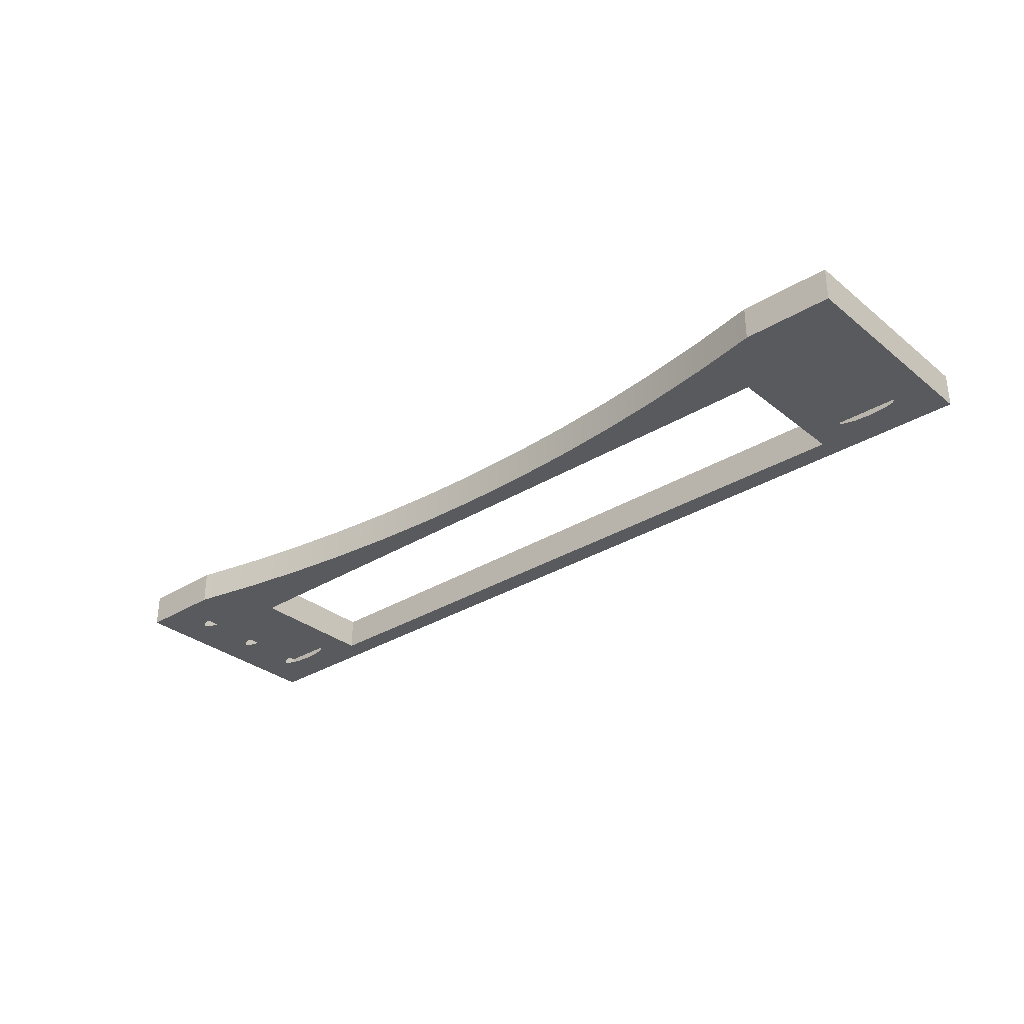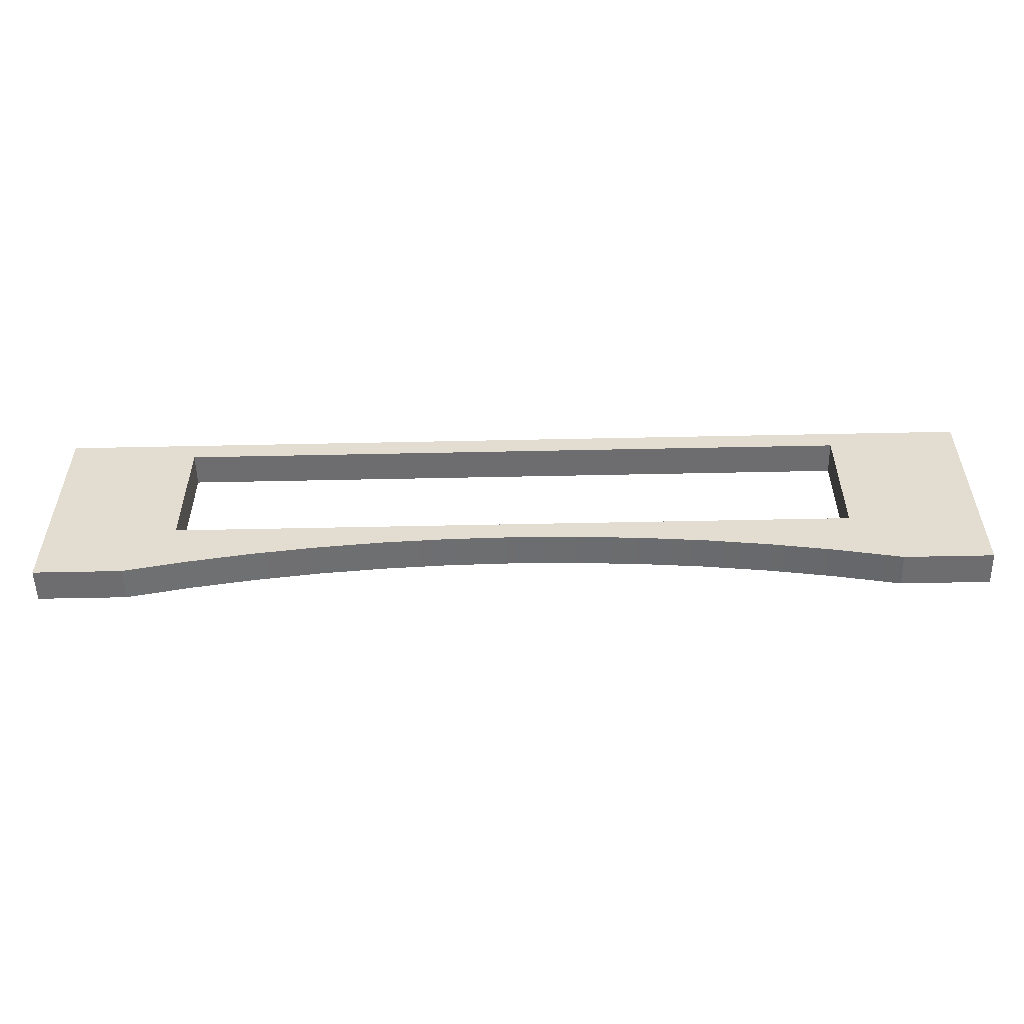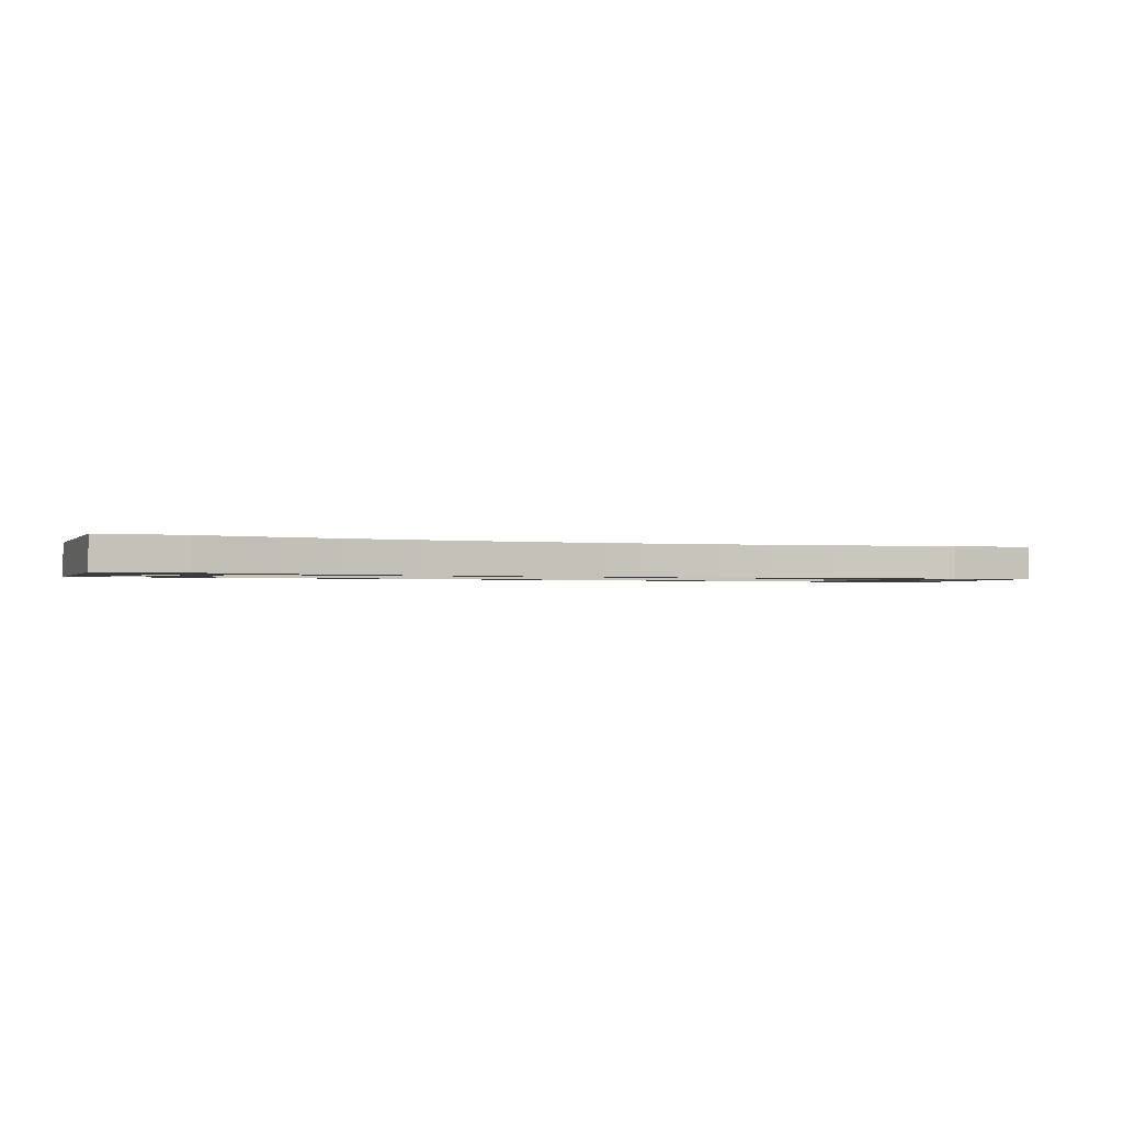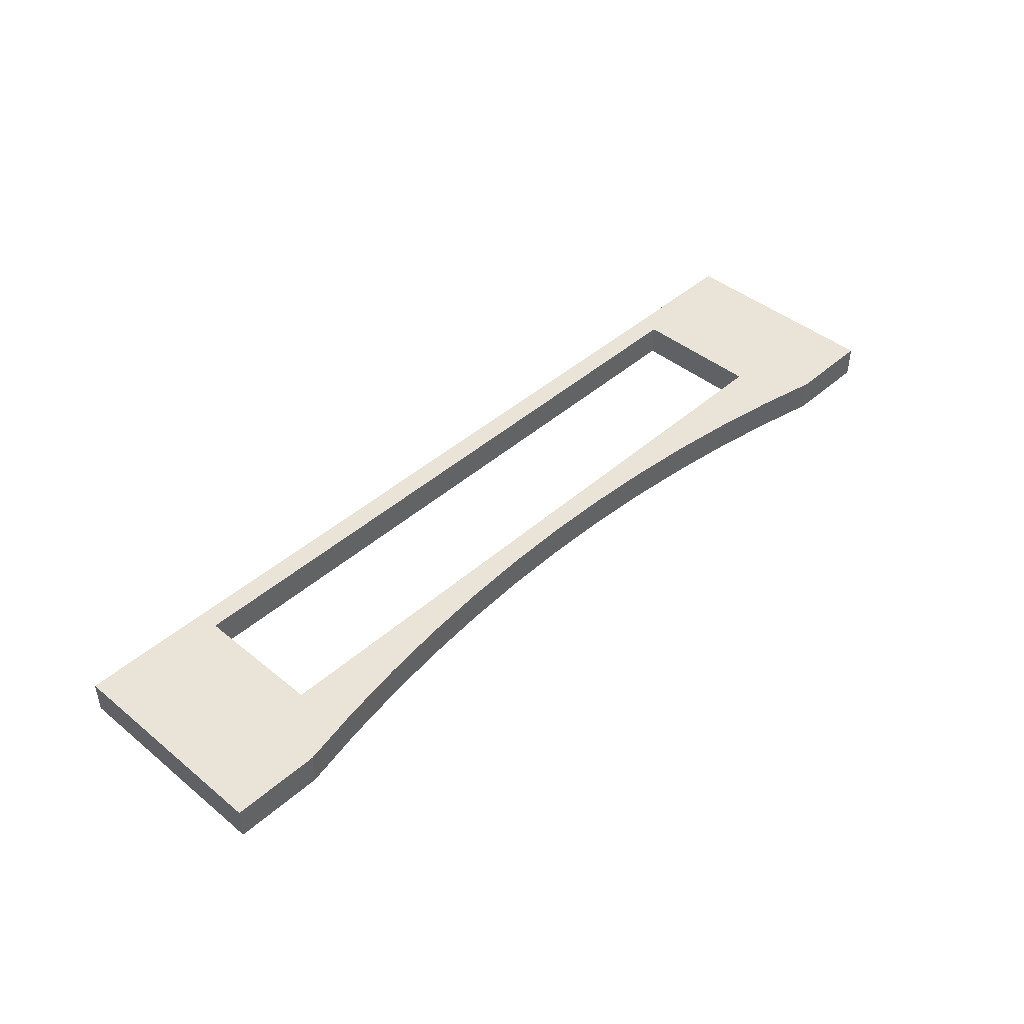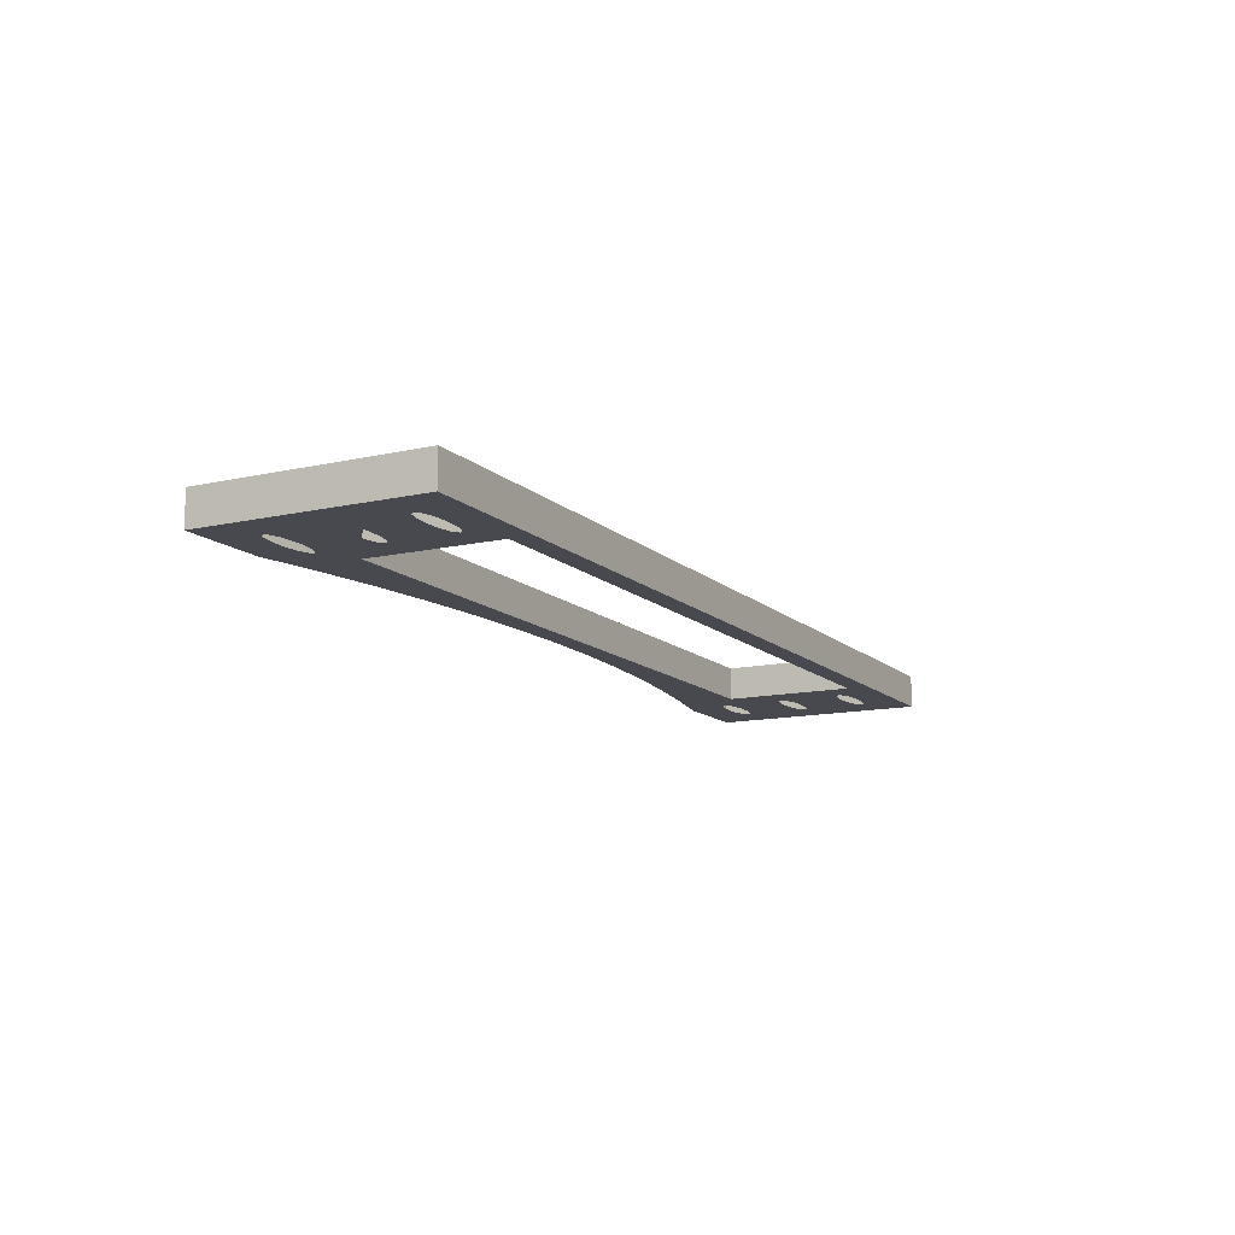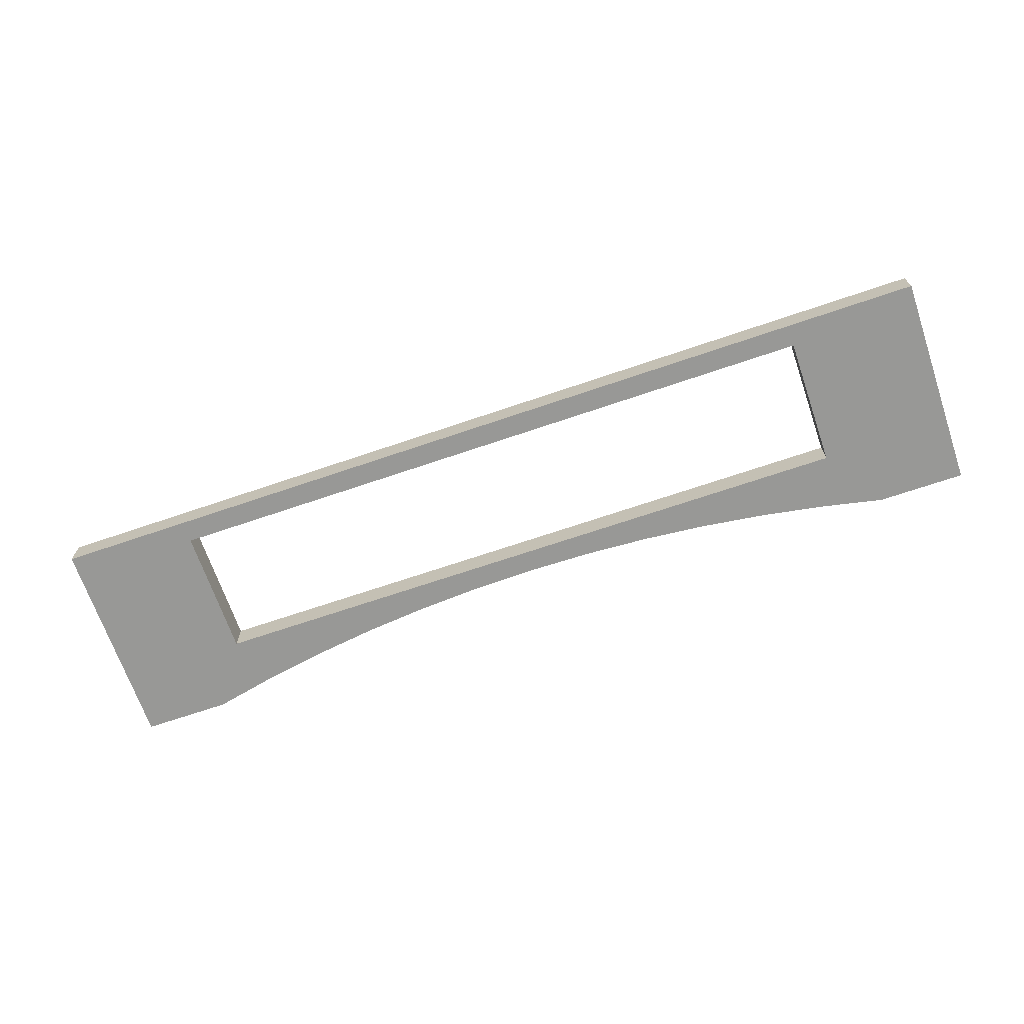
<metadata>
{"format":"obj","ext":"obj","renderer":"f3d","projection":"perspective","resolution":1024,"background":"white","views":[{"elev":-31.3,"azim":41.3,"up":"+Z"},{"elev":-54.1,"azim":1.3,"up":"+Y"},{"elev":-1.6,"azim":-20.3,"up":"+Z"},{"elev":43.4,"azim":-46.1,"up":"+Z"},{"elev":-12.6,"azim":117.8,"up":"+Z"},{"elev":-68.4,"azim":-161.1,"up":"+Z"}]}
</metadata>
<code>
o mesh39/mesh39-geometry#mesh39-geometry
v 0.3853 -0.04746 0.3025
v 0.3853 0.1235 0.2769
v 0.3853 0.1235 0.3025
v 0.3853 -0.04746 0.2769
v -0.3498 0.1235 0.2769
v 0.3169 -0.04746 0.3025
v 0.3169 -0.04747 0.2769
v 0.3568 -0.01328 0.2769
v -0.3498 0.1235 0.3025
v 0.2827 0.1064 0.2769
v 0.2677 -0.03705 0.3025
v 0.2677 -0.03705 0.2769
v 0.3535 -0.01648 0.2769
v 0.3535 -0.01007 0.2769
v -0.3498 -0.04746 0.3025
v 0.2827 0.1064 0.3025
v -0.2472 0.1064 0.2769
v 0.332 0.0957 0.2769
v 0.2827 0.003819 0.3025
v 0.3444 -0.01883 0.2769
v 0.3444 -0.007724 0.2769
v -0.3498 -0.04746 0.2769
v -0.2322 -0.03705 0.3025
v -0.2472 0.1064 0.3025
v -0.2966 0.0957 0.2769
v 0.3444 0.09484 0.2769
v 0.3196 0.09484 0.2769
v 0.2181 -0.02851 0.3025
v 0.2181 -0.02851 0.2769
v 0.3568 0.03801 0.2769
v -0.3213 -0.01328 0.2769
v -0.2814 -0.04746 0.3025
v -0.2472 0.003819 0.3025
v -0.3089 0.09484 0.2769
v -0.2842 0.09484 0.2769
v -0.2472 0.003819 0.2769
v 0.3535 0.09249 0.2769
v 0.3106 0.09249 0.2769
v 0.1683 -0.02185 0.3025
v 0.332 -0.01969 0.2769
v 0.332 -0.006865 0.2769
v 0.3535 0.04121 0.2769
v -0.318 -0.01648 0.2769
v -0.318 -0.01007 0.2769
v -0.2814 -0.04746 0.2769
v -0.1827 -0.02851 0.3025
v 0.2827 0.00382 0.2769
v -0.318 0.09249 0.2769
v -0.2751 0.09249 0.2769
v -0.2718 0.03801 0.2769
v 0.3568 0.08929 0.2769
v 0.3073 0.08929 0.2769
v 0.1182 -0.01709 0.3025
v 0.1683 -0.02185 0.2769
v 0.3535 0.0348 0.2769
v 0.3444 0.04356 0.2769
v -0.3089 -0.01883 0.2769
v -0.3089 -0.007725 0.2769
v -0.2322 -0.03705 0.2769
v -0.1328 -0.02185 0.3025
v 0.3073 0.03801 0.2769
v -0.3213 0.08929 0.2769
v -0.2718 0.08929 0.2769
v -0.2751 0.0348 0.2769
v -0.2751 0.04121 0.2769
v 0.332 0.04442 0.2769
v 0.3106 0.08608 0.2769
v 0.06801 -0.01423 0.3025
v 0.1182 -0.01709 0.2769
v -0.3213 0.03801 0.2769
v -0.1827 -0.02851 0.2769
v -0.08275 -0.01709 0.3025
v 0.3106 0.0348 0.2769
v 0.3106 0.04121 0.2769
v 0.01773 -0.01328 0.3025
v -0.2966 0.04442 0.2769
v -0.2751 0.08608 0.2769
v -0.2842 0.03245 0.2769
v -0.2842 0.04356 0.2769
v 0.3535 0.08608 0.2769
v 0.06801 -0.01423 0.2769
v 0.3196 -0.01883 0.2769
v 0.3444 0.03245 0.2769
v -0.318 0.04121 0.2769
v -0.2966 -0.006866 0.2769
v -0.1328 -0.02185 0.2769
v -0.03254 -0.01423 0.3025
v 0.3196 0.03245 0.2769
v 0.3196 0.04356 0.2769
v -0.3089 0.04356 0.2769
v -0.318 0.08608 0.2769
v -0.2966 0.0316 0.2769
v 0.3444 0.08374 0.2769
v 0.3196 0.08374 0.2769
v 0.01773 -0.01328 0.2769
v 0.3106 -0.01648 0.2769
v 0.332 0.0316 0.2769
v -0.2966 -0.01969 0.2769
v -0.318 0.0348 0.2769
v -0.08275 -0.01709 0.2769
v 0.3196 -0.007724 0.2769
v -0.03254 -0.01423 0.2769
v -0.3089 0.08374 0.2769
v -0.2842 0.08374 0.2769
v -0.3089 0.03245 0.2769
v 0.332 0.08288 0.2769
v 0.3073 -0.01328 0.2769
v -0.2842 -0.007725 0.2769
v -0.2966 0.08288 0.2769
v -0.2718 -0.01328 0.2769
v -0.2751 -0.01007 0.2769
v -0.2842 -0.01883 0.2769
v -0.2751 -0.01648 0.2769
v 0.3106 -0.01007 0.2769
f 1 2 3
f 2 1 4
f 3 2 1
f 4 1 2
f 5 3 2
f 2 3 5
f 1 6 3
f 1 7 4
f 4 7 1
f 4 8 2
f 2 8 4
f 3 5 9
f 9 5 3
f 10 5 2
f 2 5 10
f 11 3 6
f 7 1 6
f 6 1 7
f 12 4 7
f 7 4 12
f 4 13 8
f 8 13 4
f 2 8 14
f 14 8 2
f 5 15 9
f 9 15 5
f 3 16 9
f 17 5 10
f 10 5 17
f 2 18 10
f 10 18 2
f 19 3 11
f 12 6 11
f 11 6 12
f 6 12 7
f 7 12 6
f 4 12 20
f 20 12 4
f 4 20 13
f 13 20 4
f 2 14 21
f 21 14 2
f 15 5 22
f 22 5 15
f 9 23 15
f 16 24 9
f 16 3 19
f 25 5 17
f 17 5 25
f 10 24 17
f 17 24 10
f 2 26 18
f 18 26 2
f 27 10 18
f 18 10 27
f 28 19 11
f 11 29 12
f 12 29 11
f 20 12 29
f 29 12 20
f 2 21 30
f 30 21 2
f 31 22 5
f 5 22 31
f 22 32 15
f 15 32 22
f 32 15 23
f 33 23 9
f 24 33 9
f 24 10 16
f 16 10 24
f 10 19 16
f 16 19 10
f 34 5 25
f 25 5 34
f 17 35 25
f 25 35 17
f 24 36 17
f 17 36 24
f 2 37 26
f 26 37 2
f 38 10 27
f 27 10 38
f 39 19 28
f 29 11 28
f 28 11 29
f 20 29 40
f 40 29 20
f 30 21 41
f 41 21 30
f 2 30 42
f 42 30 2
f 43 22 31
f 31 22 43
f 31 5 44
f 44 5 31
f 32 22 45
f 45 22 32
f 45 23 32
f 32 23 45
f 46 23 33
f 36 24 33
f 33 24 36
f 19 10 47
f 47 10 19
f 48 5 34
f 34 5 48
f 17 49 35
f 35 49 17
f 36 50 17
f 17 50 36
f 2 51 37
f 37 51 2
f 52 10 38
f 38 10 52
f 53 19 39
f 54 28 39
f 39 28 54
f 28 54 29
f 29 54 28
f 40 29 54
f 54 29 40
f 30 41 55
f 55 41 30
f 2 42 56
f 56 42 2
f 57 22 43
f 43 22 57
f 44 5 58
f 58 5 44
f 22 59 45
f 45 59 22
f 23 45 59
f 59 45 23
f 59 46 23
f 23 46 59
f 60 46 33
f 33 47 36
f 36 47 33
f 61 47 10
f 10 47 61
f 47 33 19
f 19 33 47
f 62 5 48
f 48 5 62
f 17 63 49
f 49 63 17
f 50 36 64
f 64 36 50
f 17 50 65
f 65 50 17
f 2 66 51
f 51 66 2
f 67 10 52
f 52 10 67
f 68 19 53
f 69 39 53
f 53 39 69
f 39 69 54
f 54 69 39
f 69 40 54
f 54 40 69
f 55 41 47
f 47 41 55
f 2 56 66
f 66 56 2
f 59 22 57
f 57 22 59
f 58 5 70
f 70 5 58
f 46 59 71
f 71 59 46
f 71 60 46
f 46 60 71
f 72 60 33
f 47 41 36
f 36 41 47
f 73 47 61
f 61 47 73
f 61 10 74
f 74 10 61
f 33 19 75
f 76 5 62
f 62 5 76
f 17 77 63
f 63 77 17
f 64 36 78
f 78 36 64
f 17 65 79
f 79 65 17
f 51 66 80
f 80 66 51
f 66 10 67
f 67 10 66
f 75 19 68
f 81 53 68
f 68 53 81
f 53 81 69
f 69 81 53
f 40 69 82
f 82 69 40
f 55 47 83
f 83 47 55
f 59 57 71
f 71 57 59
f 70 5 84
f 84 5 70
f 58 70 85
f 85 70 58
f 60 71 86
f 86 71 60
f 86 72 60
f 60 72 86
f 87 72 33
f 85 36 41
f 41 36 85
f 88 47 73
f 73 47 88
f 74 10 89
f 89 10 74
f 75 87 33
f 90 5 76
f 76 5 90
f 76 62 91
f 91 62 76
f 17 76 77
f 77 76 17
f 78 36 92
f 92 36 78
f 17 79 76
f 76 79 17
f 80 66 93
f 93 66 80
f 89 10 66
f 66 10 89
f 66 67 94
f 94 67 66
f 95 68 75
f 75 68 95
f 68 95 81
f 81 95 68
f 96 69 81
f 81 69 96
f 82 69 96
f 96 69 82
f 83 47 97
f 97 47 83
f 71 57 98
f 98 57 71
f 84 5 90
f 90 5 84
f 85 70 99
f 99 70 85
f 71 98 86
f 86 98 71
f 72 86 100
f 100 86 72
f 100 87 72
f 72 87 100
f 85 99 36
f 36 99 85
f 101 85 41
f 41 85 101
f 47 88 97
f 97 88 47
f 102 75 87
f 87 75 102
f 76 91 103
f 103 91 76
f 77 76 104
f 104 76 77
f 36 105 92
f 92 105 36
f 93 66 106
f 106 66 93
f 66 94 106
f 106 94 66
f 75 102 95
f 95 102 75
f 107 81 95
f 95 81 107
f 96 81 107
f 107 81 96
f 98 100 86
f 86 100 98
f 87 100 102
f 102 100 87
f 36 99 105
f 105 99 36
f 101 108 85
f 85 108 101
f 76 103 109
f 109 103 76
f 104 76 109
f 109 76 104
f 102 110 95
f 95 110 102
f 95 111 107
f 107 111 95
f 100 98 112
f 112 98 100
f 100 113 102
f 102 113 100
f 114 108 101
f 101 108 114
f 102 113 110
f 110 113 102
f 95 110 111
f 111 110 95
f 107 111 114
f 114 111 107
f 100 112 113
f 113 112 100
f 114 111 108
f 108 111 114
f 3 6 1
f 6 3 11
f 9 16 3
f 11 3 19
f 15 23 9
f 9 24 16
f 19 3 16
f 11 19 28
f 23 15 32
f 9 23 33
f 9 33 24
f 28 19 39
f 33 23 46
f 39 19 53
f 33 46 60
f 53 19 68
f 33 60 72
f 75 19 33
f 68 19 75
f 33 72 87
f 33 87 75

</code>
